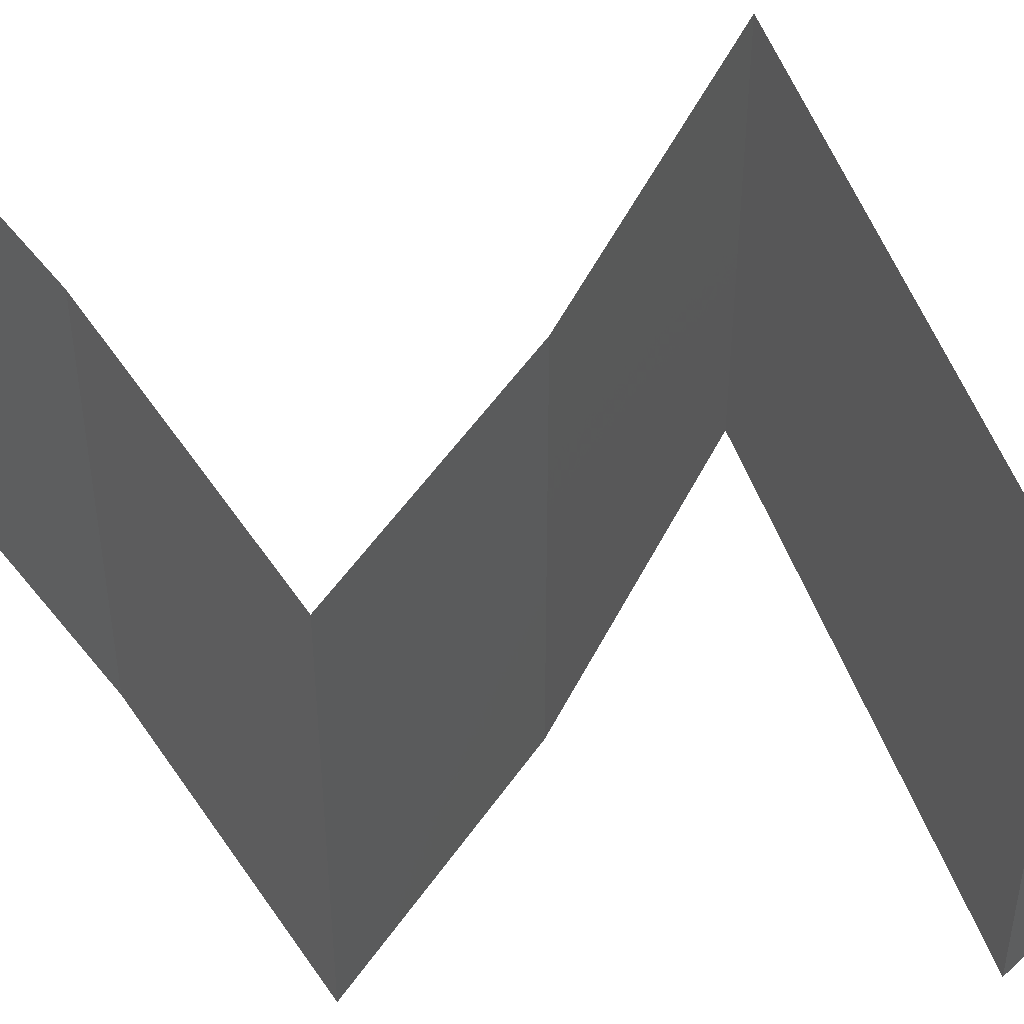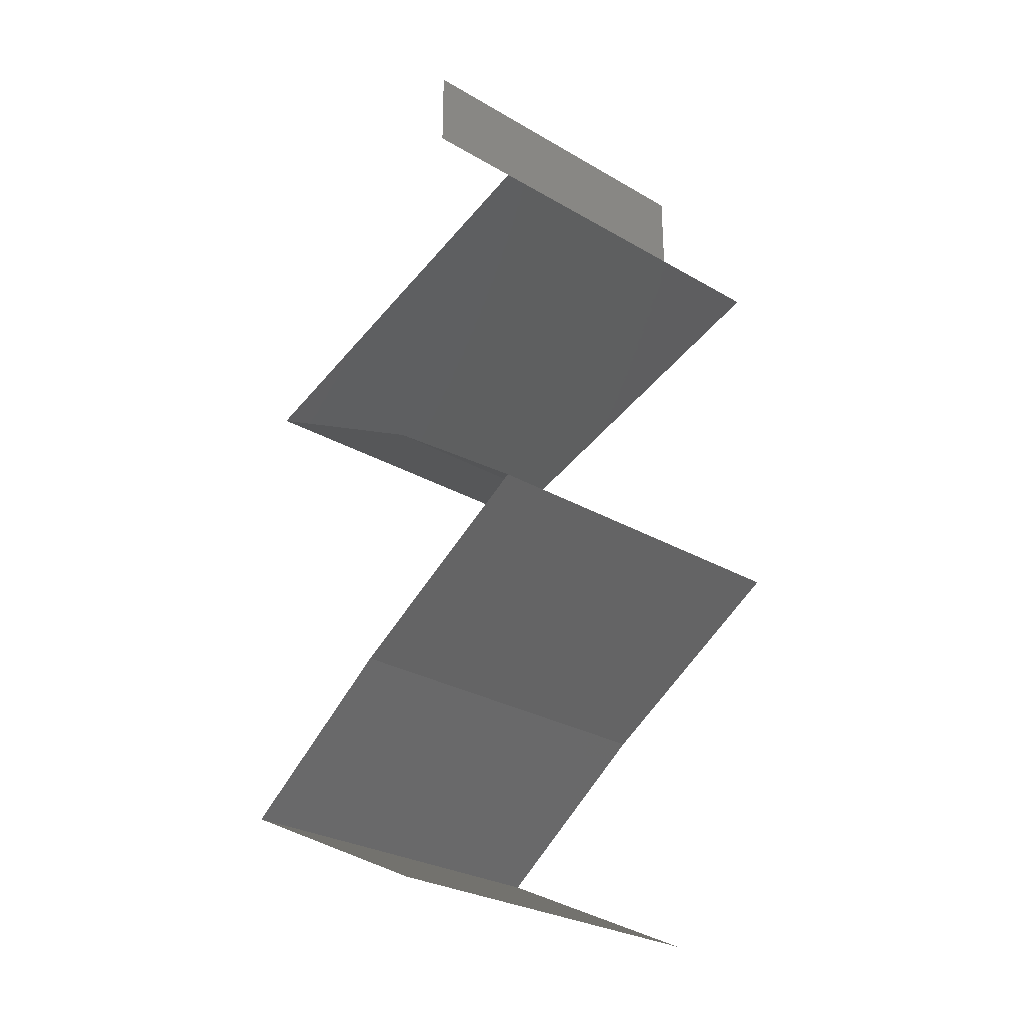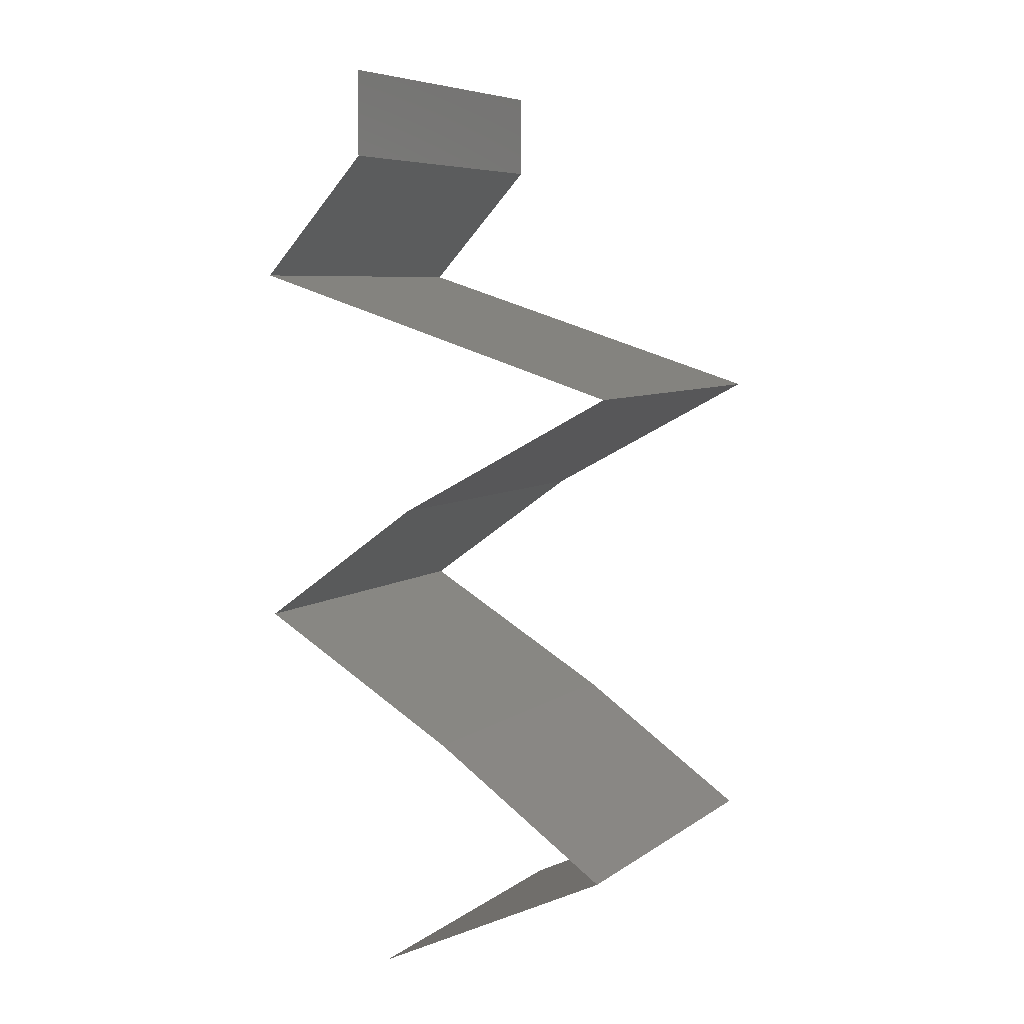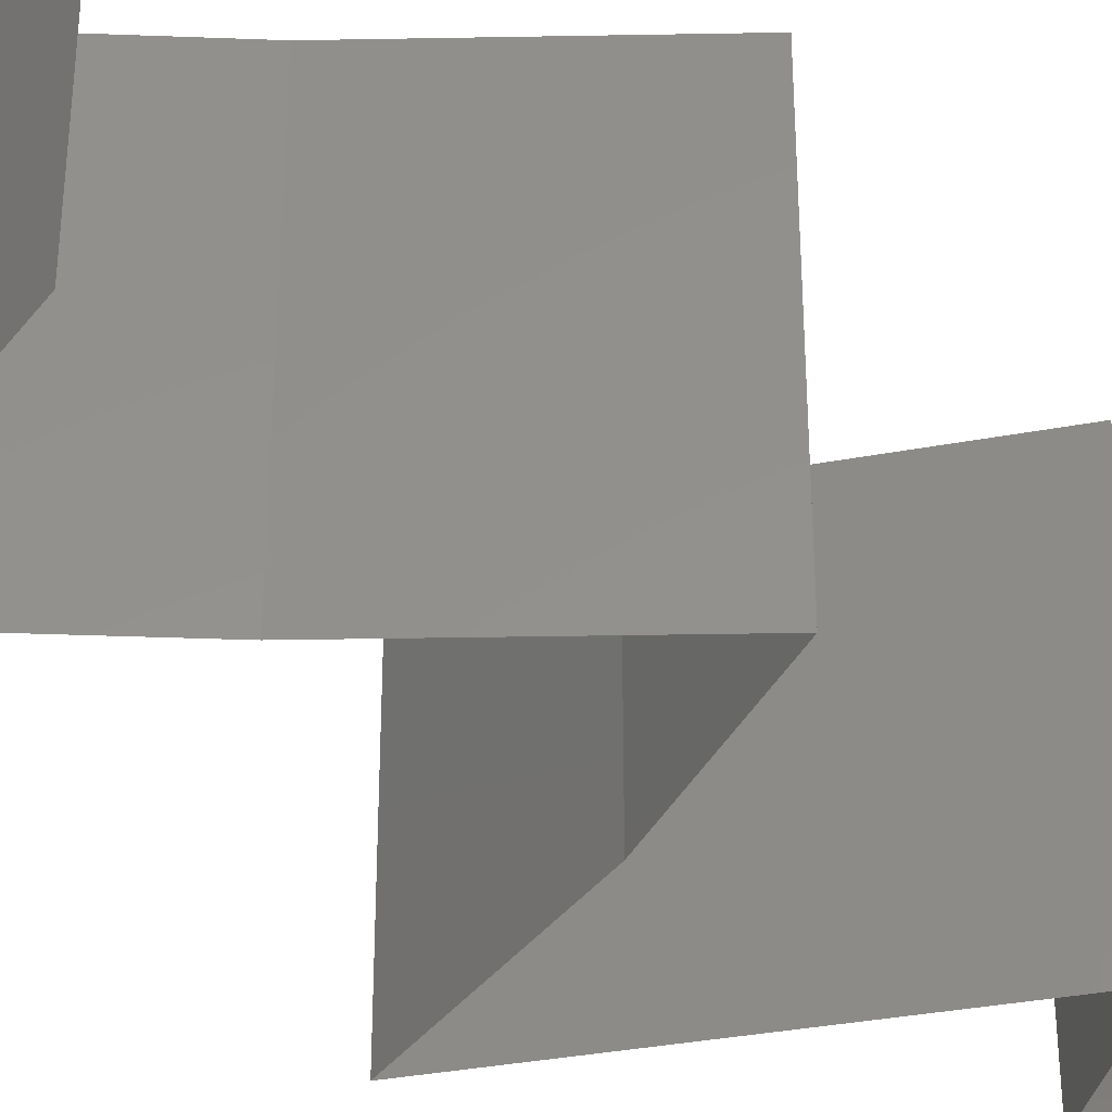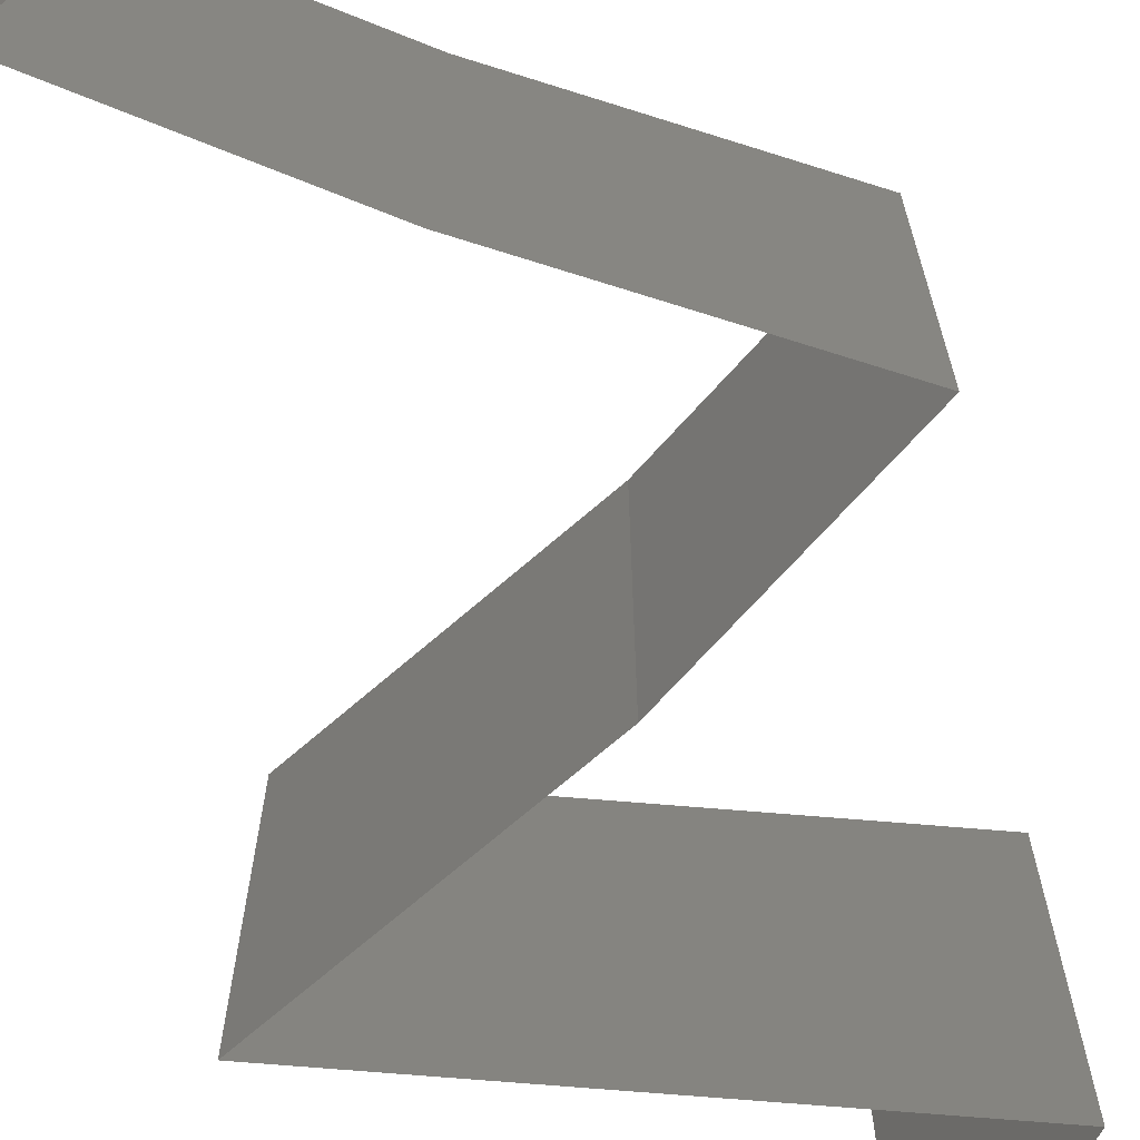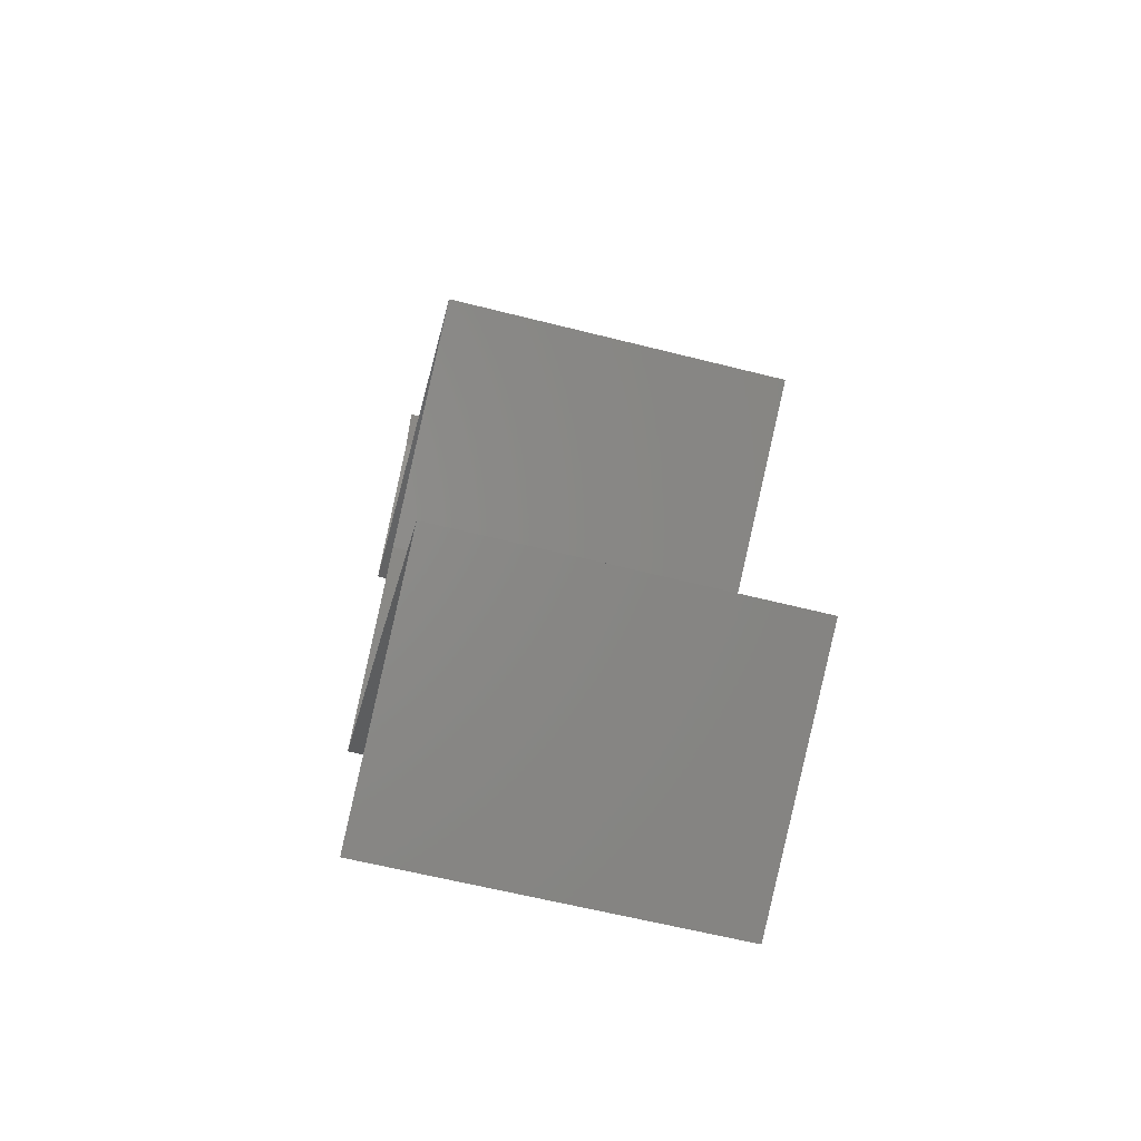
<metadata>
{"format":"stl","ext":"stl","renderer":"f3d","projection":"perspective","resolution":1024,"background":"white","views":[{"elev":51.7,"azim":87.5,"up":"+Z"},{"elev":-28.8,"azim":49.0,"up":"+Y"},{"elev":6.8,"azim":-151.5,"up":"+Y"},{"elev":-35.3,"azim":31.3,"up":"+Z"},{"elev":-70.8,"azim":12.4,"up":"+Z"},{"elev":-61.9,"azim":-104.4,"up":"+Y"}]}
</metadata>
<code>
# stl→obj: 57 verts, 82 faces
v 0.04 0.0551 0.01
v 0.04 0.05755 0.005
v 0.04 0.06 0.01
v 0.04 0.05755 0.015
v 0.04 0.0551 0.02
v 0.04 0.06 0.02
v 0.04 0.06 0
v 0.04 0.0551 0
v 0.04643 0.04821 0
v 0.04321 0.05166 0.005
v 0.04643 0.04821 0.01
v 0.04321 0.05166 0.015
v 0.04643 0.04821 0.02
v 0.03527 0.04477 0
v 0.03285 0.04402 0.01113
v 0.02411 0.04132 0
v 0.02411 0.04132 0.01
v 0.02411 0.04132 0.02
v 0.03527 0.04477 0.02
v 0.03979 0.04616 0.006887
v 0.04006 0.04625 0.01359
v 0.03059 0.03781 0.007524
v 0.03046 0.03788 0
v 0.03682 0.03444 0
v 0.03682 0.03444 0.01
v 0.02856 0.03891 0.01472
v 0.03294 0.03654 0.01461
v 0.03682 0.03444 0.02
v 0.03046 0.03788 0.02
v 0.04643 0.02755 0.02
v 0.04163 0.03099 0.01398
v 0.04163 0.03099 0.005916
v 0.04643 0.02755 0
v 0.04643 0.02755 0.01
v 0.04224 0.02514 0.015
v 0.03447 0.02066 0
v 0.03865 0.02307 0.005
v 0.03447 0.02066 0.01
v 0.04248 0.02528 0.005
v 0.03842 0.02293 0.015
v 0.03447 0.02066 0.02
v 0.04045 0.02411 0.02
v 0.04045 0.02411 0
v 0.04045 0.02411 0.01
v 0.0294 0.01722 0.02
v 0.02433 0.01377 0.01
v 0.0294 0.01722 0
v 0.02433 0.01377 0
v 0.02433 0.01377 0.02
v 0.03139 0.01033 0
v 0.03127 0.01039 0.007979
v 0.03845 0.006887 0
v 0.03845 0.006887 0.01
v 0.029 0.0115 0.01439
v 0.03371 0.009198 0.01447
v 0.03845 0.006887 0.02
v 0.03139 0.01033 0.02
f 1 2 3
f 3 4 1
f 5 4 6
f 7 2 8
f 3 2 7
f 6 4 3
f 8 2 1
f 1 4 5
f 9 10 11
f 5 12 1
f 1 10 8
f 11 12 13
f 11 10 1
f 1 12 11
f 8 10 9
f 13 12 5
f 14 15 16
f 17 15 18
f 18 15 19
f 9 20 14
f 19 21 13
f 11 20 9
f 14 20 15
f 13 21 11
f 15 20 21
f 19 15 21
f 21 20 11
f 16 15 17
f 16 22 23
f 23 22 24
f 24 22 25
f 17 22 16
f 18 26 17
f 25 27 28
f 29 26 18
f 28 27 29
f 26 27 22
f 29 27 26
f 26 22 17
f 22 27 25
f 30 31 28
f 24 32 33
f 28 31 25
f 33 32 34
f 31 32 25
f 25 32 24
f 34 32 31
f 34 31 30
f 30 35 34
f 36 37 38
f 34 39 33
f 38 40 41
f 42 35 30
f 43 37 36
f 33 39 43
f 41 40 42
f 43 39 37
f 42 40 35
f 40 44 35
f 39 44 37
f 37 44 38
f 38 44 40
f 35 44 34
f 34 44 39
f 45 46 38
f 38 46 47
f 47 36 38
f 38 41 45
f 47 46 48
f 49 46 45
f 50 51 52
f 48 51 50
f 52 51 53
f 46 51 48
f 49 54 46
f 53 55 56
f 56 55 57
f 57 54 49
f 54 51 46
f 54 55 51
f 51 55 53
f 57 55 54

</code>
